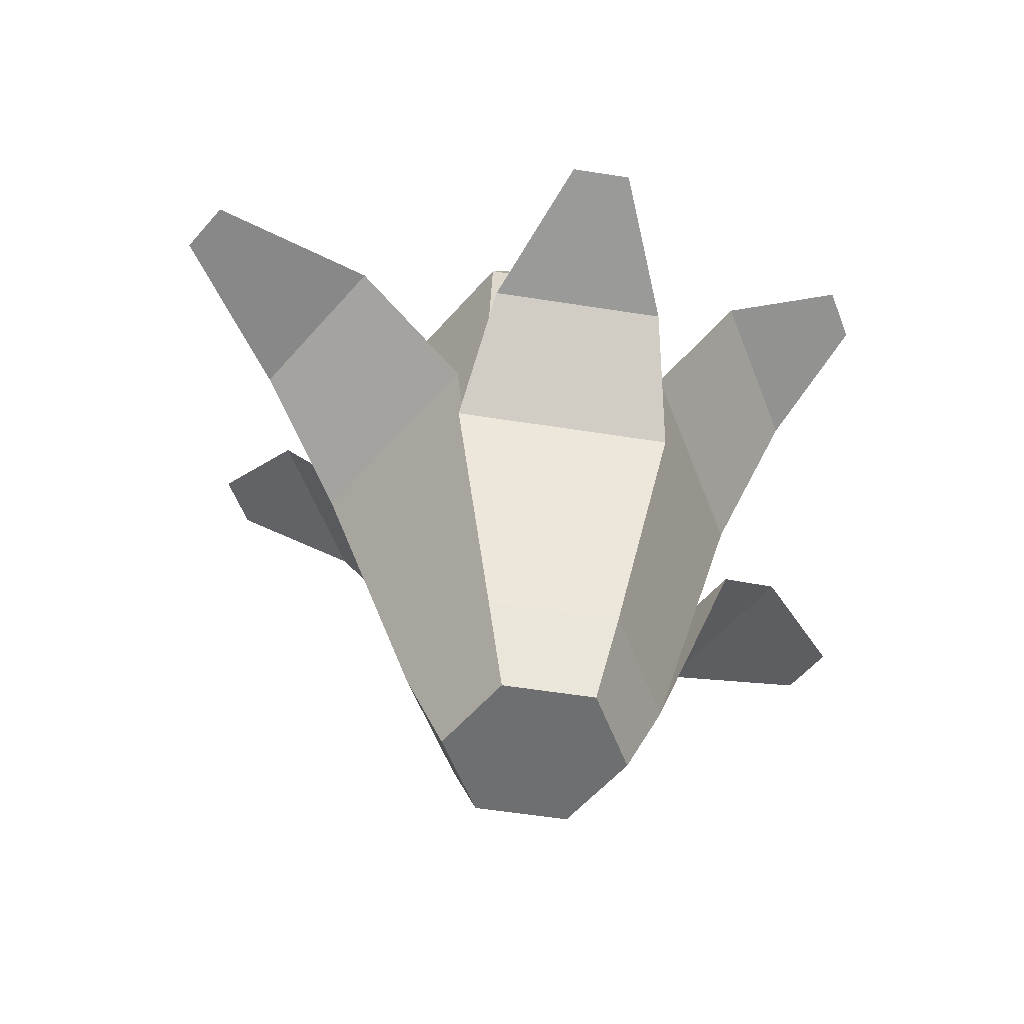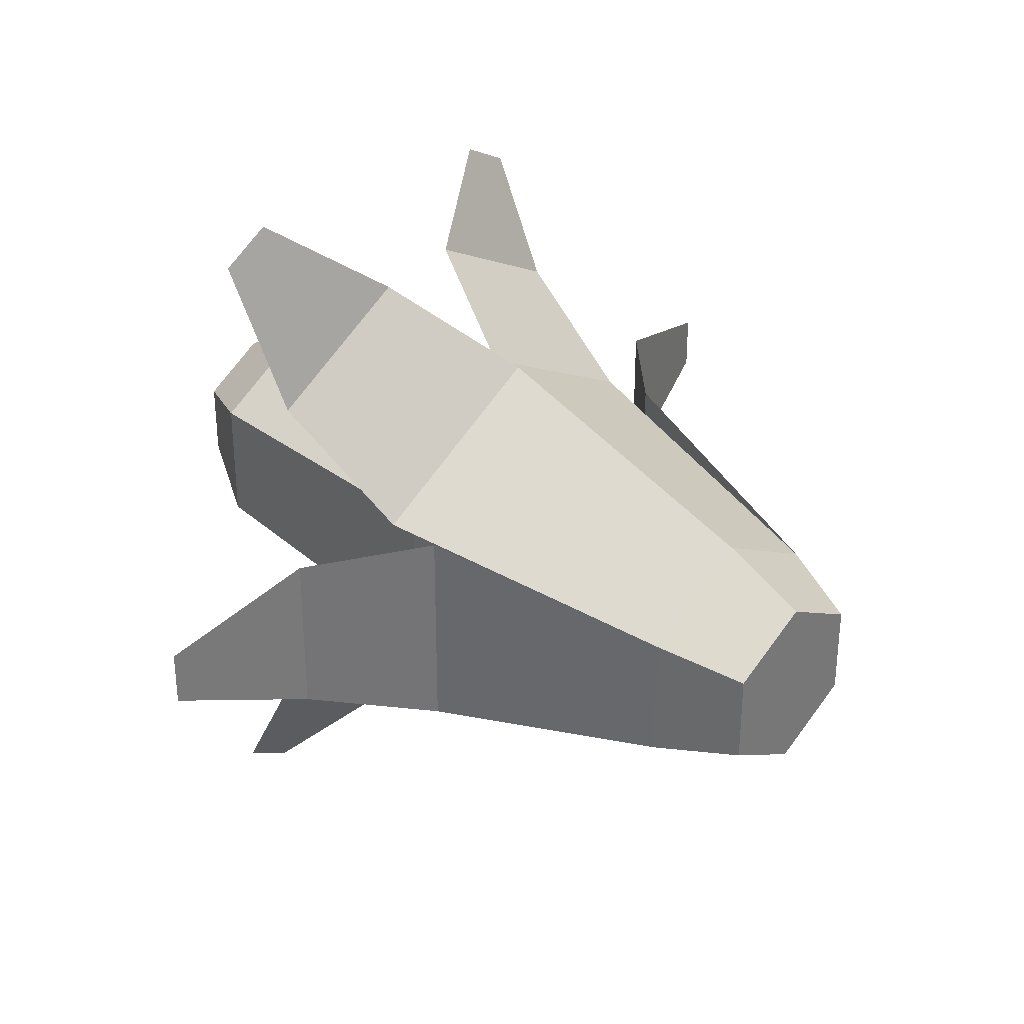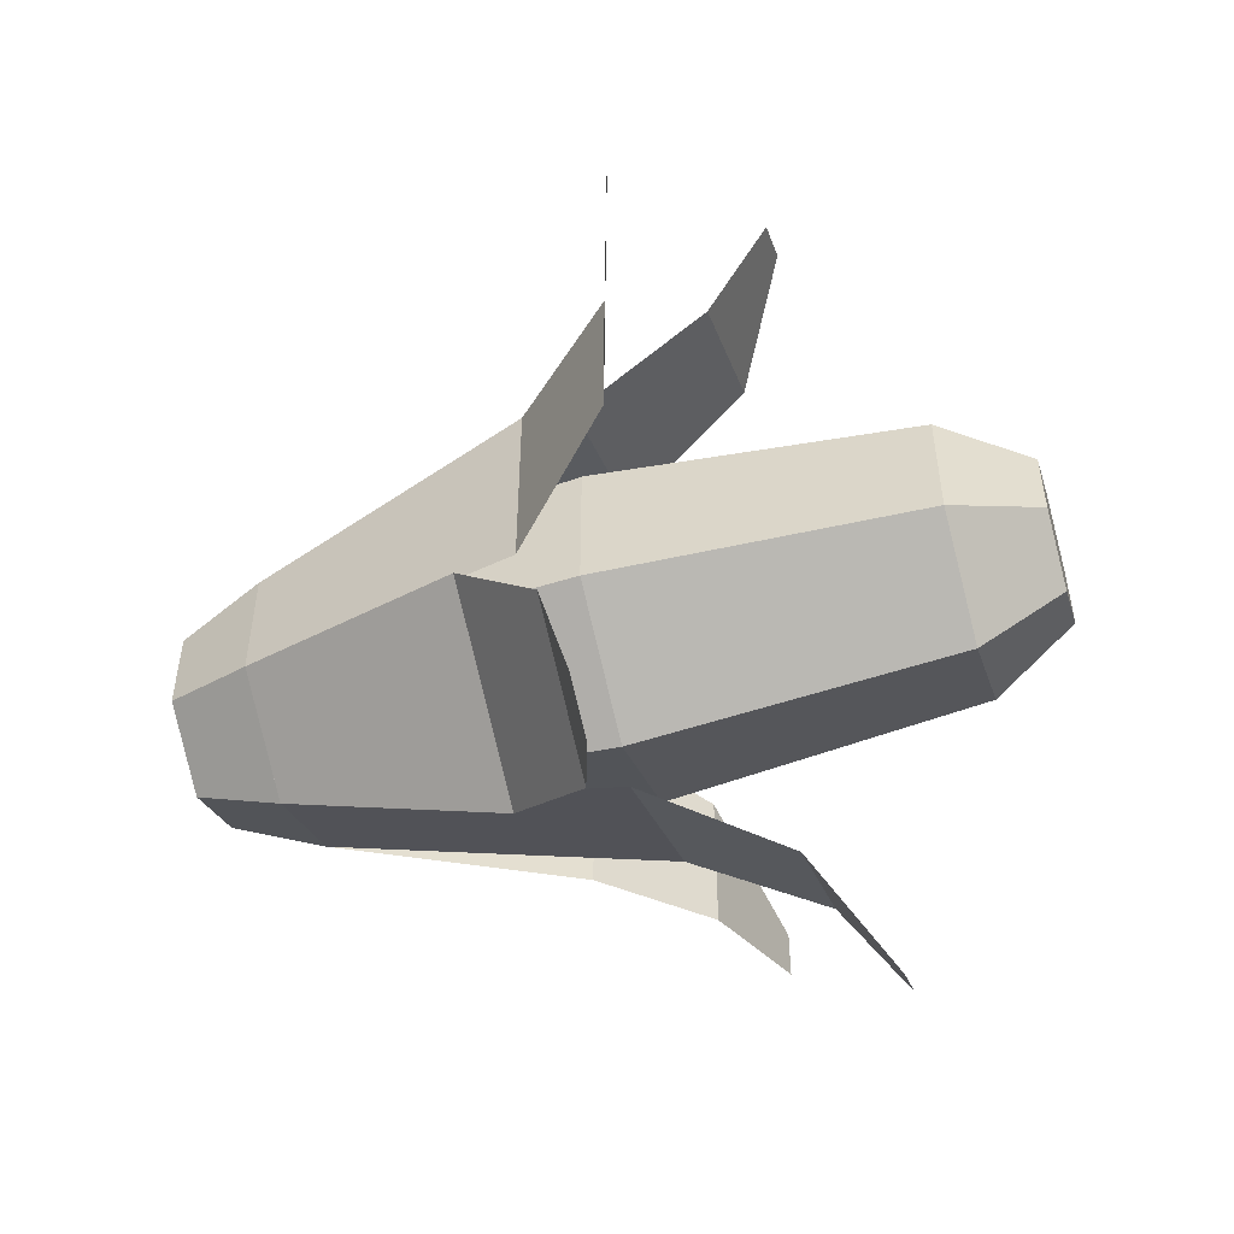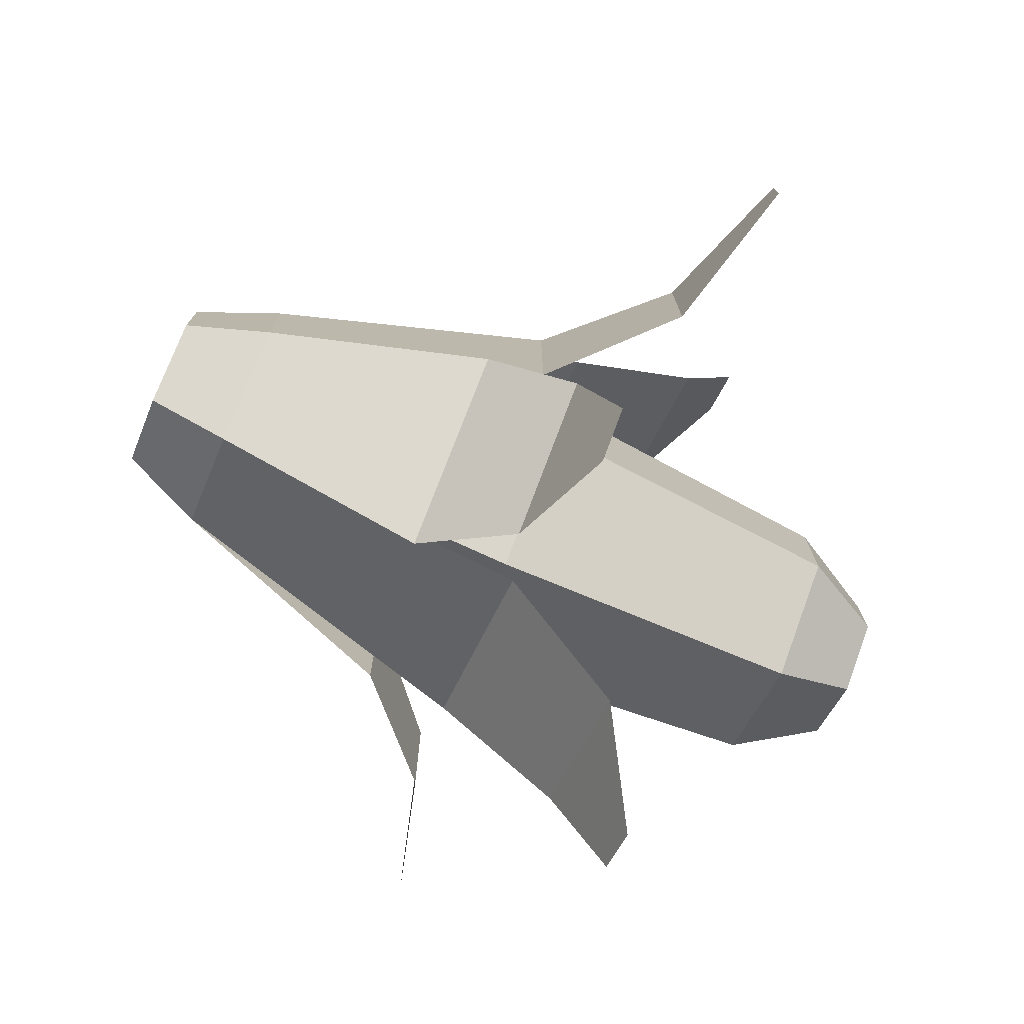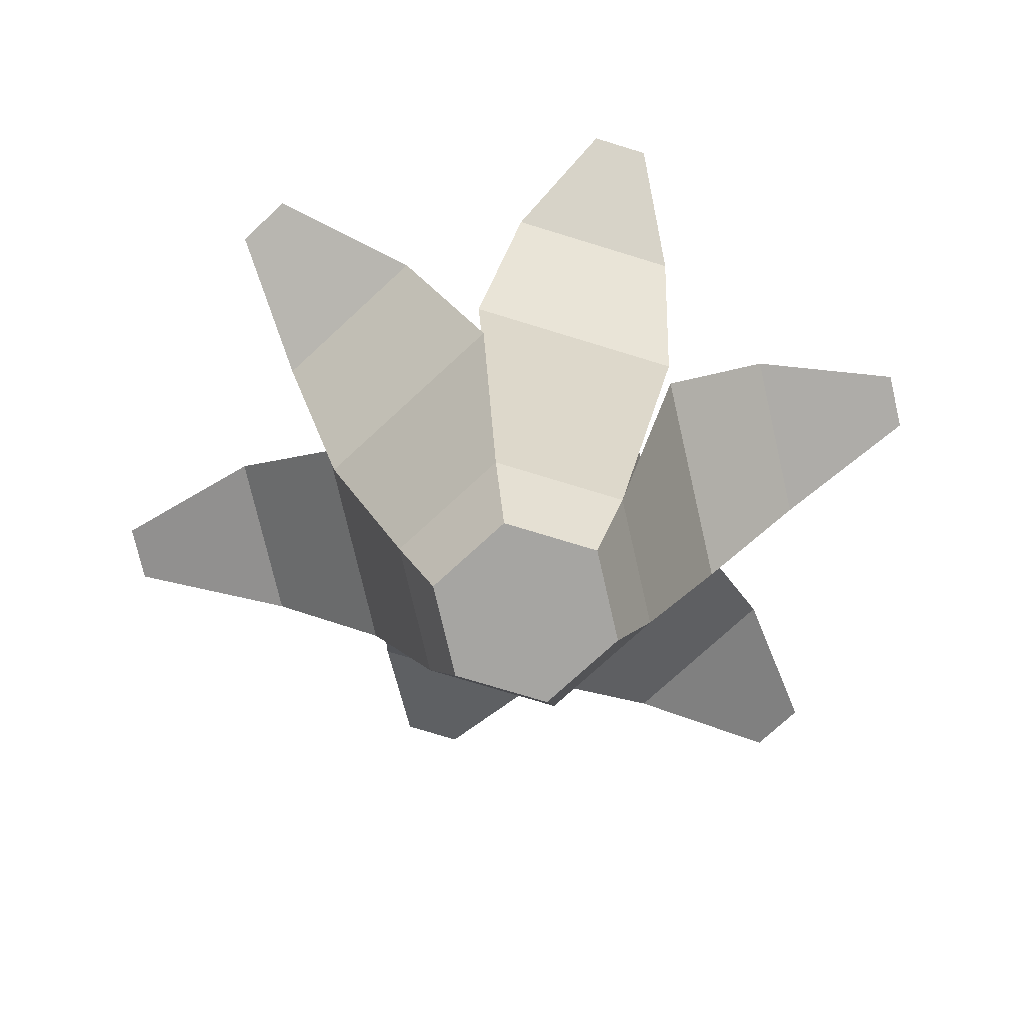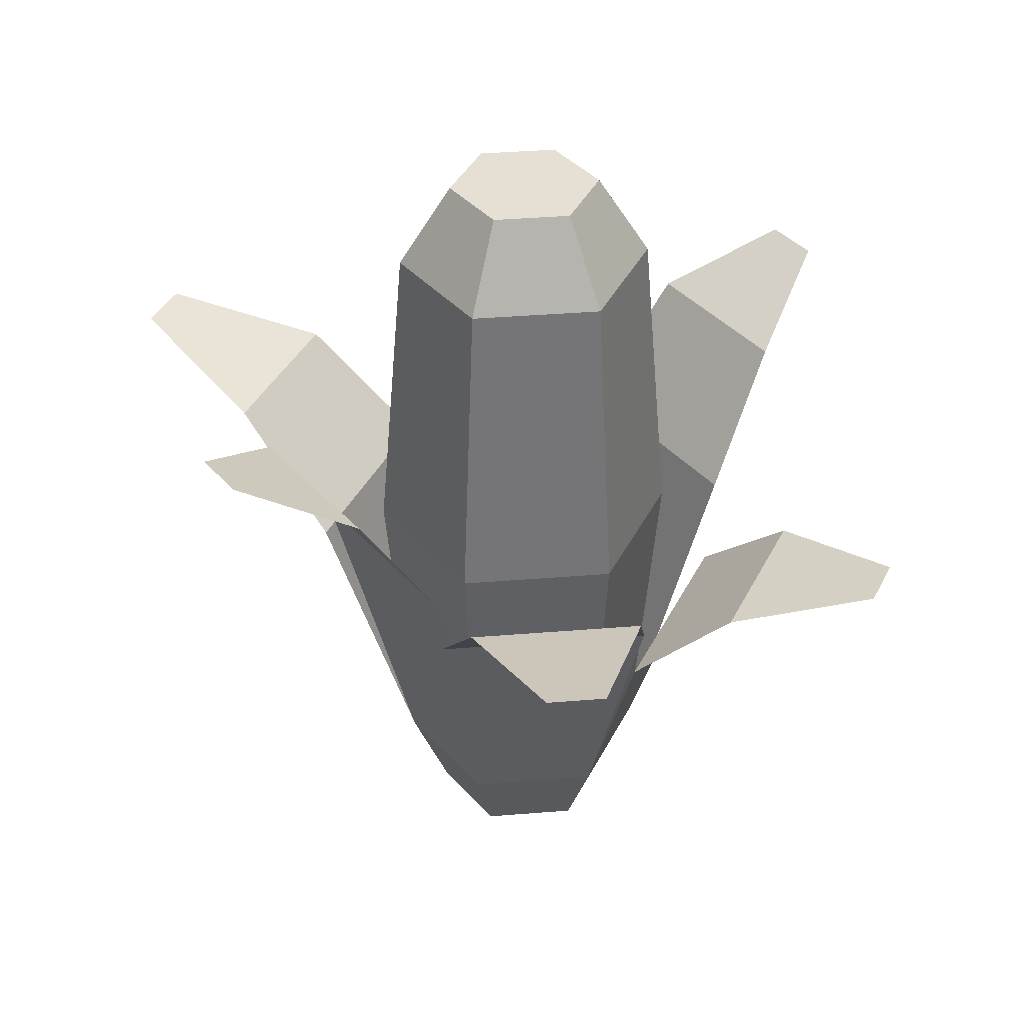
<metadata>
{"format":"obj","ext":"obj","renderer":"f3d","projection":"perspective","resolution":1024,"background":"white","views":[{"elev":-54.6,"azim":140.4,"up":"+Y"},{"elev":34.0,"azim":-46.5,"up":"+Z"},{"elev":-53.5,"azim":105.9,"up":"+Z"},{"elev":-76.5,"azim":66.5,"up":"+Z"},{"elev":-73.8,"azim":-167.1,"up":"+Y"},{"elev":38.0,"azim":84.0,"up":"+Y"}]}
</metadata>
<code>
o corn
v -0.07716 0.2127 0.1558
v -0.08693 0.1931 0.08415
v -0.09633 0.2127 0.1447
v -0.02941 0.1931 0.1174
v -0.07382 0.1476 0.04358
v 0 0.0331 0.05
v -0.0433 0.0331 0.025
v -0.000834 0.1476 0.08572
v 0.07136 0.1193 -0.03931
v -0 0.0331 -0.05
v 0.0433 0.0331 -0.025
v -0.001632 0.1193 -0.08145
v 0.025 0.153 -0.1097
v 0.08252 0.153 -0.07651
v -0.08084 0.2131 -0.0736
v -0.06334 0.2373 -0.1319
v -0.08252 0.2373 -0.1208
v -0.02332 0.2131 -0.1068
v -0.07123 0.127 -0.04214
v -0.07123 0.127 0.04214
v -0.0433 0.0331 -0.025
v 0.000495 0.161 -0.08342
v -0.07249 0.161 -0.04128
v -0.1105 0.1639 -0.03321
v -0.1105 0.1639 0.03321
v 0.1781 0.2036 0.01107
v 0.1181 0.1854 -0.03321
v 0.1181 0.1854 0.03321
v 0.1781 0.2036 -0.01107
v 0.07478 0.1424 -0.04214
v 0.0433 0.0331 0.025
v 0.07478 0.1424 0.04214
v -0.1651 0.1791 -0.01107
v -0.1651 0.1791 0.01107
v 0 -0 0.03564
v 0.03086 -0 0.01782
v 0.07061 0.1667 -0.1444
v 0.08978 0.1667 -0.1334
v 0.02332 0.2131 0.1068
v 0.07249 0.161 0.04128
v -0.000495 0.161 0.08342
v 0.08084 0.2131 0.0736
v 0.06334 0.2373 0.1319
v 0.08252 0.2373 0.1208
v -0.03086 -0 0.01782
v -0.03086 0 -0.01782
v 0.03086 0 -0.01782
v -0 0 -0.03564
v 0 0.2831 0.05
v -0.05239 0.1581 0.03025
v 0 0.1581 0.0605
v -0.0433 0.2831 0.025
v -0.0256 0.3162 0.01478
v -0.0433 0.2831 -0.025
v -0.0256 0.3162 -0.01478
v 0.0256 0.3162 0.01478
v 0.0433 0.2831 0.025
v 0 0.3162 0.02956
v -0 0.3162 -0.02956
v 0.0433 0.2831 -0.025
v -0 0.2831 -0.05
v 0.0256 0.3162 -0.01478
v 0.05239 0.1581 -0.03025
v 0.05239 0.1581 0.03025
v -0 0.1581 -0.0605
v -0.05239 0.1581 -0.03025
f 1 2 3
f 2 1 4
f 5 6 7
f 6 5 8
f 4 5 2
f 5 4 8
f 9 10 11
f 10 9 12
f 9 13 12
f 13 9 14
f 15 16 17
f 16 15 18
f 7 19 20
f 19 7 21
f 22 21 10
f 21 22 23
f 18 23 22
f 23 18 15
f 20 24 25
f 24 20 19
f 26 27 28
f 27 26 29
f 30 31 32
f 31 30 11
f 28 30 32
f 30 28 27
f 25 33 34
f 33 25 24
f 31 35 36
f 35 31 6
f 14 37 13
f 37 14 38
f 39 40 41
f 40 39 42
f 43 42 39
f 42 43 44
f 21 45 7
f 45 21 46
f 10 47 48
f 47 10 11
f 36 11 31
f 11 36 47
f 41 31 6
f 31 41 40
f 48 45 46
f 45 48 35
f 35 48 47
f 35 47 36
f 21 48 46
f 48 21 10
f 6 45 35
f 45 6 7
f 49 50 51
f 50 49 52
f 53 54 52
f 54 53 55
f 56 49 57
f 49 56 58
f 58 52 49
f 52 58 53
f 59 60 61
f 60 59 62
f 63 57 64
f 57 63 60
f 61 63 65
f 63 61 60
f 54 65 66
f 65 54 61
f 66 10 21
f 10 66 65
f 52 66 50
f 66 52 54
f 57 51 64
f 51 57 49
f 64 6 31
f 6 64 51
f 65 11 10
f 11 65 63
f 66 7 50
f 7 66 21
f 51 7 6
f 7 51 50
f 31 63 64
f 63 31 11
f 55 61 54
f 61 55 59
f 60 56 57
f 56 60 62
f 58 55 53
f 55 58 59
f 59 58 56
f 59 56 62

</code>
